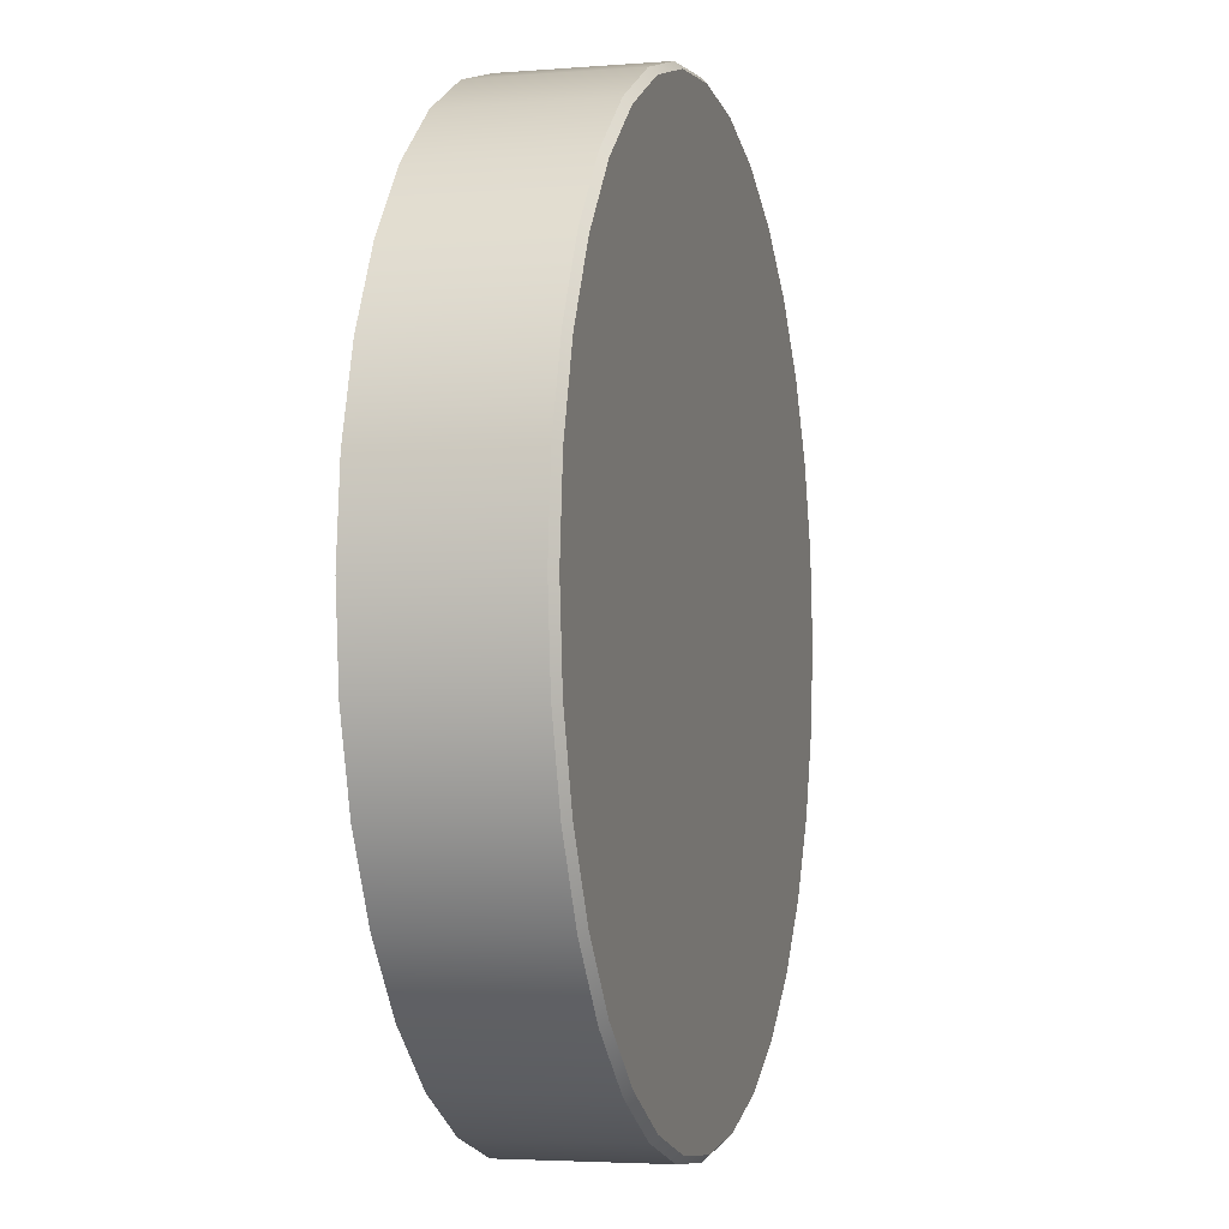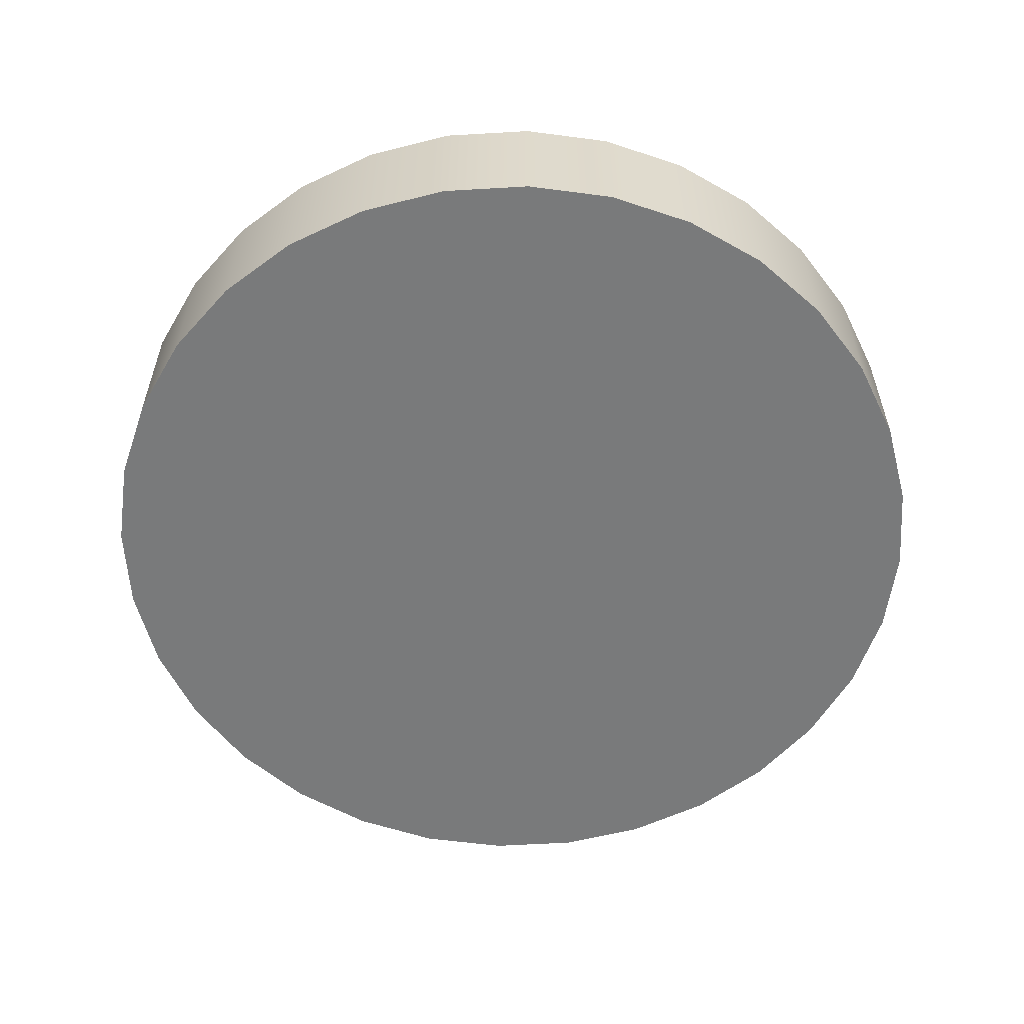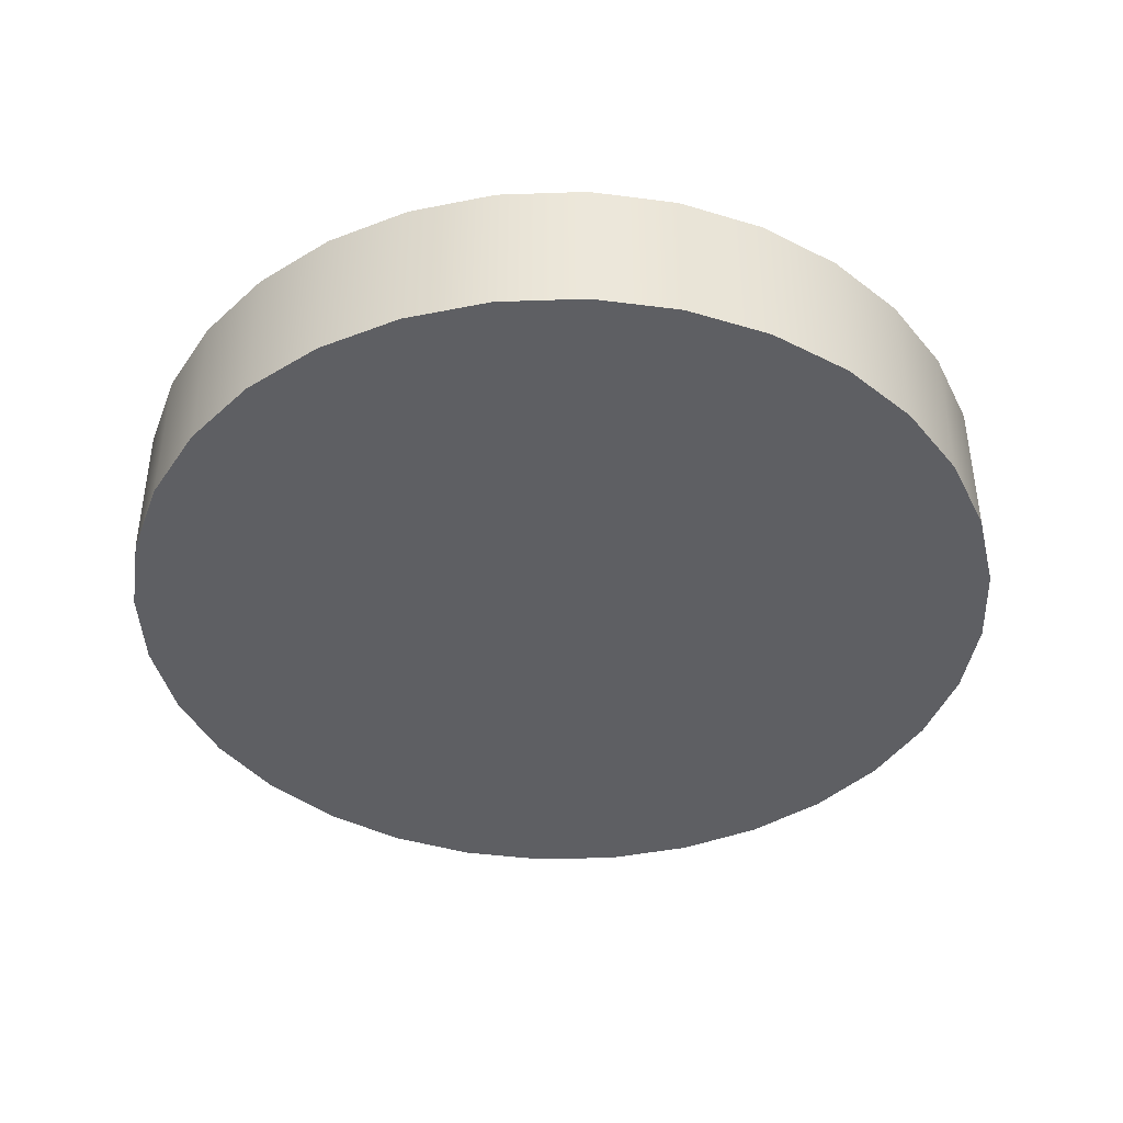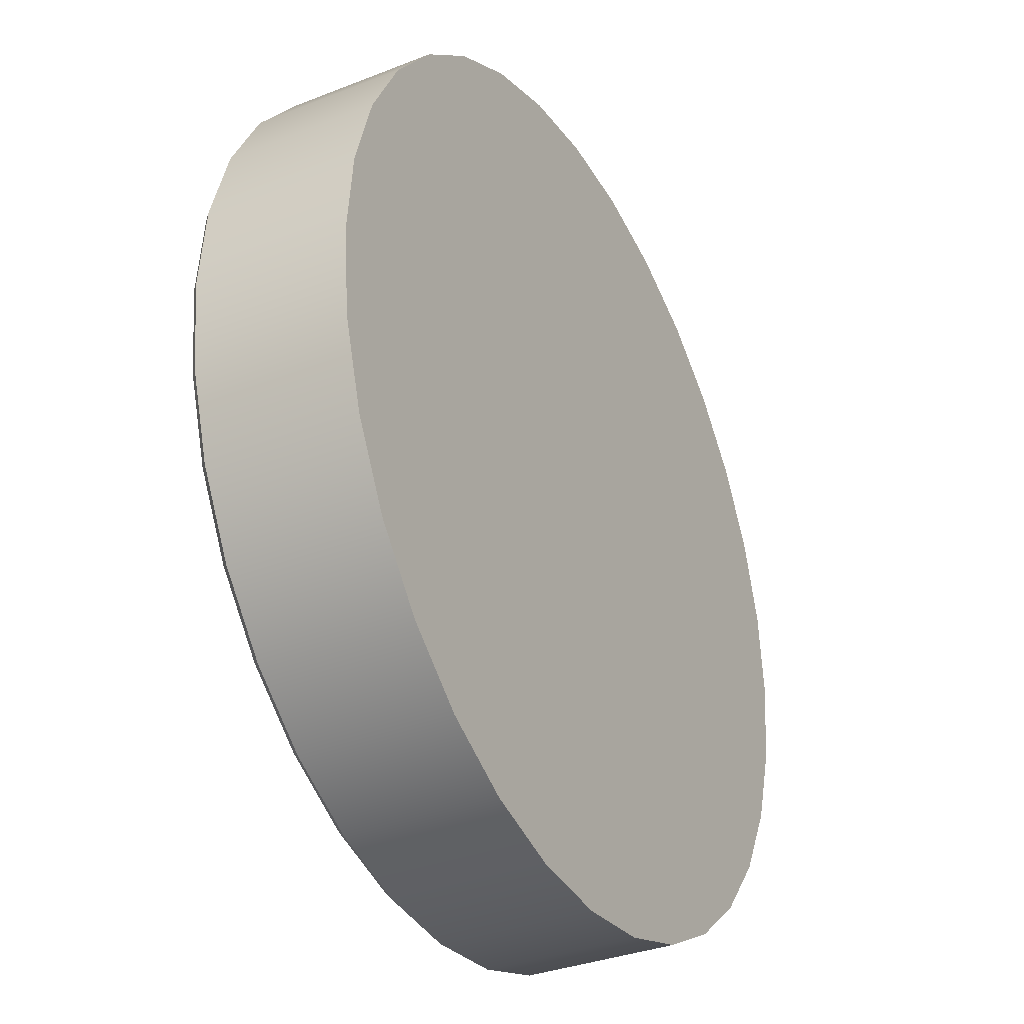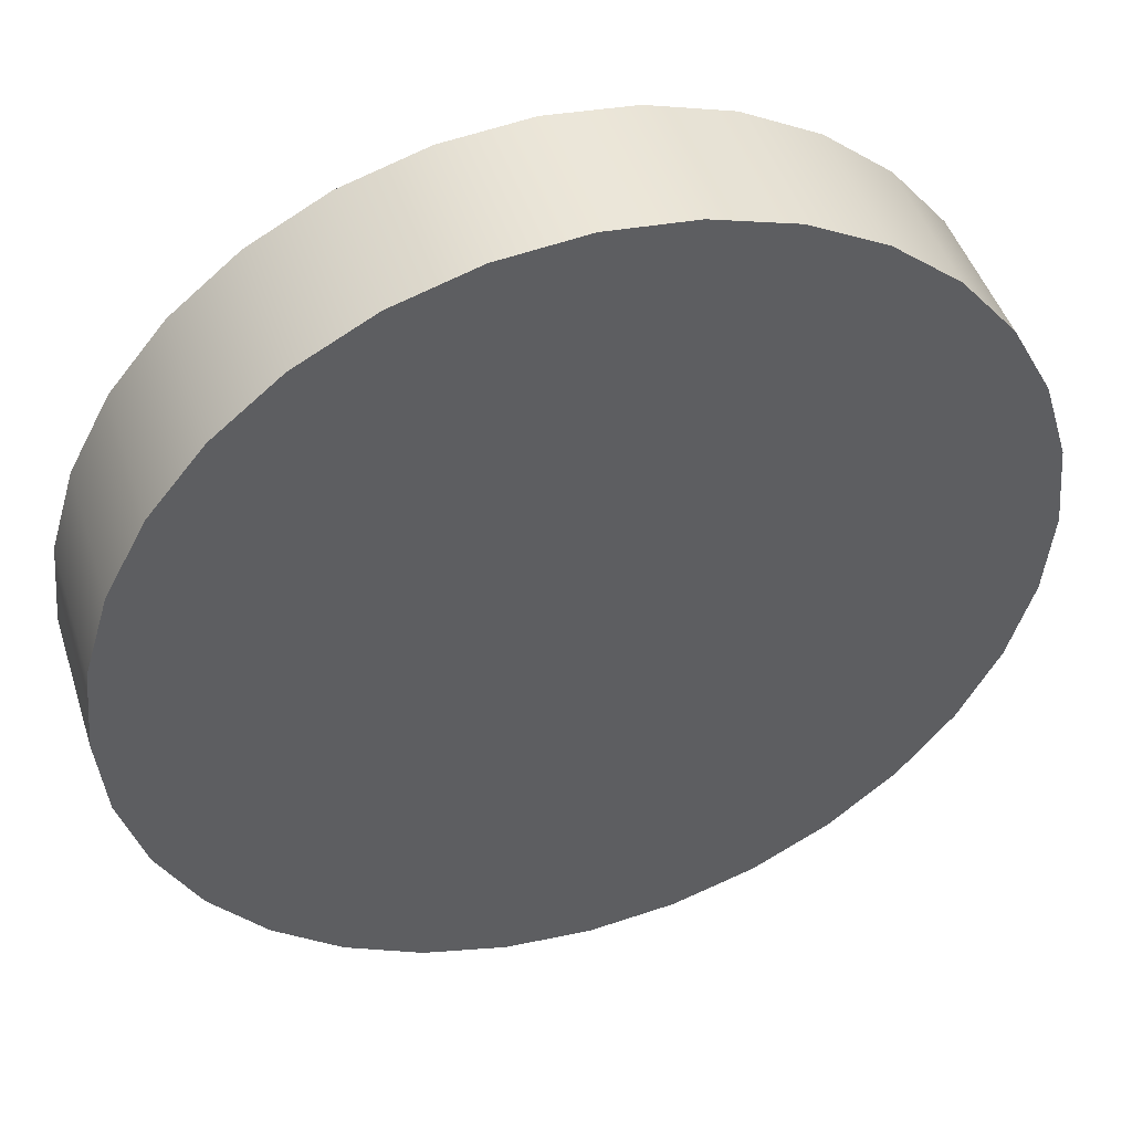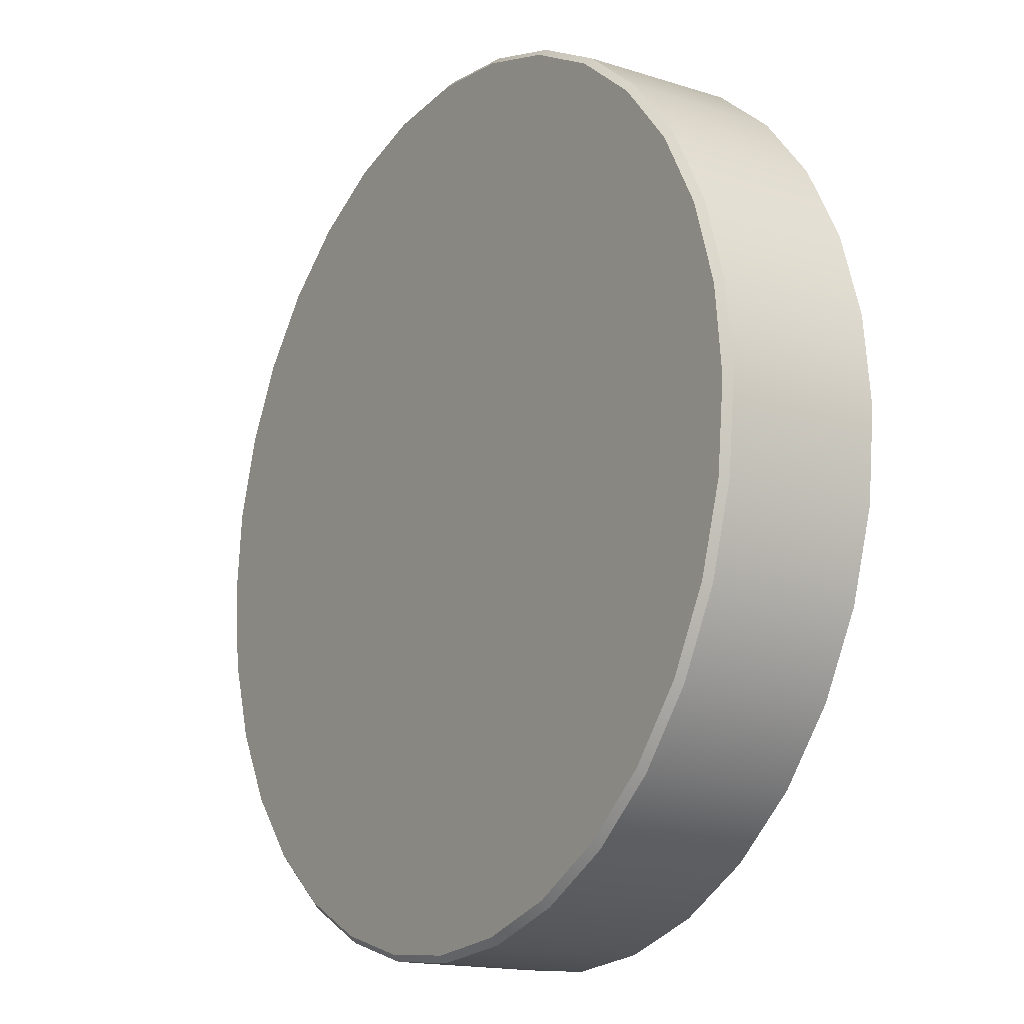
<metadata>
{"format":"obj","ext":"obj","renderer":"f3d","projection":"perspective","resolution":1024,"background":"white","views":[{"elev":-3.8,"azim":105.0,"up":"+Z"},{"elev":-58.0,"azim":76.6,"up":"+Y"},{"elev":-41.8,"azim":-127.0,"up":"+Y"},{"elev":-33.7,"azim":-61.8,"up":"+Z"},{"elev":46.3,"azim":-17.5,"up":"+Z"},{"elev":-16.0,"azim":-123.3,"up":"+Z"}]}
</metadata>
<code>
o mesh9/mesh9-geometry#mesh9-geometry
v 0.4306 -0.3695 -0.152
v 0.4337 -0.4246 -0.1204
v 0.4337 -0.3695 -0.1204
v 0.4306 -0.4246 -0.152
v 0.4429 -0.4246 -0.09002
v 0.433 -0.3671 -0.152
v 0.4337 -0.3695 -0.1835
v 0.4337 -0.4246 -0.1835
v 0.4429 -0.3695 -0.09002
v 0.4429 -0.4246 -0.2139
v 0.436 -0.3671 -0.1208
v 0.4579 -0.4246 -0.06203
v 0.4579 -0.4246 -0.2419
v 0.436 -0.3671 -0.1831
v 0.4429 -0.3695 -0.2139
v 0.4579 -0.3695 -0.06203
v 0.4451 -0.3671 -0.09093
v 0.4579 -0.3695 -0.2419
v 0.4451 -0.3671 -0.213
v 0.478 -0.4246 -0.0375
v 0.478 -0.4246 -0.2664
v 0.478 -0.3695 -0.2664
v 0.478 -0.3695 -0.0375
v 0.4598 -0.3671 -0.06336
v 0.4598 -0.3671 -0.2406
v 0.5025 -0.3695 -0.01737
v 0.5025 -0.4246 -0.2866
v 0.4797 -0.3671 -0.2647
v 0.5025 -0.4246 -0.01737
v 0.4797 -0.3671 -0.03919
v 0.5025 -0.3695 -0.2866
v 0.5305 -0.3695 -0.002416
v 0.5038 -0.3671 -0.01935
v 0.5305 -0.4246 -0.3015
v 0.5038 -0.3671 -0.2846
v 0.5305 -0.4246 -0.002416
v 0.5305 -0.3695 -0.3015
v 0.5609 -0.3695 0.006795
v 0.5314 -0.3671 -0.004614
v 0.5314 -0.3671 -0.2993
v 0.5609 -0.4246 -0.3107
v 0.5609 -0.4246 0.006795
v 0.5609 -0.3695 -0.3107
v 0.5924 -0.3695 0.009905
v 0.5613 -0.3671 0.004461
v 0.5613 -0.3671 -0.3084
v 0.5924 -0.4246 -0.3138
v 0.5924 -0.4246 0.009905
v 0.5924 -0.3695 -0.3138
v 0.624 -0.3695 0.006795
v 0.5924 -0.3671 0.007526
v 0.5924 -0.3671 -0.3115
v 0.624 -0.4246 -0.3107
v 0.624 -0.4246 0.006795
v 0.624 -0.3695 -0.3107
v 0.6236 -0.3671 -0.3084
v 0.6544 -0.3695 -0.002416
v 0.6236 -0.3671 0.004461
v 0.6544 -0.4246 -0.3015
v 0.6544 -0.4246 -0.002416
v 0.6535 -0.3671 -0.004614
v 0.6535 -0.3671 -0.2993
v 0.6544 -0.3695 -0.3015
v 0.6824 -0.3695 -0.01737
v 0.6811 -0.3671 -0.01935
v 0.6824 -0.4246 -0.2866
v 0.6824 -0.4246 -0.01737
v 0.6811 -0.3671 -0.2846
v 0.6824 -0.3695 -0.2866
v 0.7069 -0.3695 -0.0375
v 0.7052 -0.3671 -0.03919
v 0.7052 -0.3671 -0.2647
v 0.7069 -0.4246 -0.2664
v 0.7069 -0.4246 -0.0375
v 0.7069 -0.3695 -0.2664
v 0.727 -0.4246 -0.06203
v 0.7251 -0.3671 -0.06336
v 0.7251 -0.3671 -0.2406
v 0.727 -0.4246 -0.2419
v 0.727 -0.3695 -0.06203
v 0.727 -0.3695 -0.2419
v 0.742 -0.3695 -0.09002
v 0.742 -0.4246 -0.2139
v 0.7398 -0.3671 -0.09093
v 0.7398 -0.3671 -0.213
v 0.742 -0.4246 -0.09002
v 0.742 -0.3695 -0.2139
v 0.7512 -0.3695 -0.1204
v 0.7489 -0.3671 -0.1208
v 0.7512 -0.4246 -0.1835
v 0.7512 -0.4246 -0.1204
v 0.7489 -0.3671 -0.1831
v 0.7512 -0.3695 -0.1835
v 0.7543 -0.3695 -0.152
v 0.7519 -0.3671 -0.152
v 0.7543 -0.4246 -0.152
f 1 2 3
f 2 1 4
f 5 3 2
f 3 6 1
f 7 4 1
f 8 2 4
f 3 5 9
f 2 10 5
f 6 3 11
f 6 7 1
f 4 7 8
f 2 8 10
f 12 9 5
f 9 11 3
f 5 10 13
f 11 14 6
f 7 6 14
f 15 8 7
f 8 15 10
f 9 12 16
f 5 13 12
f 11 9 17
f 10 18 13
f 14 11 19
f 14 15 7
f 18 10 15
f 20 16 12
f 16 17 9
f 12 13 21
f 19 11 17
f 22 13 18
f 15 14 19
f 19 18 15
f 16 20 23
f 12 21 20
f 17 16 24
f 13 22 21
f 19 17 25
f 25 22 18
f 18 19 25
f 20 26 23
f 23 24 16
f 20 21 27
f 25 17 24
f 22 27 21
f 22 25 28
f 26 20 29
f 26 30 23
f 24 23 30
f 20 27 29
f 25 24 28
f 27 22 31
f 28 31 22
f 29 32 26
f 30 26 33
f 28 24 30
f 29 27 34
f 31 34 27
f 31 28 35
f 32 29 36
f 32 33 26
f 35 30 33
f 28 30 35
f 29 34 36
f 34 31 37
f 35 37 31
f 36 38 32
f 33 32 39
f 35 33 40
f 36 34 41
f 37 41 34
f 37 35 40
f 38 36 42
f 38 39 32
f 40 33 39
f 36 41 42
f 41 37 43
f 40 43 37
f 42 44 38
f 39 38 45
f 40 39 46
f 42 41 47
f 43 47 41
f 43 40 46
f 44 42 48
f 44 45 38
f 46 39 45
f 42 47 48
f 47 43 49
f 46 49 43
f 48 50 44
f 45 44 51
f 46 45 52
f 48 47 53
f 49 53 47
f 49 46 52
f 50 48 54
f 50 51 44
f 52 45 51
f 48 53 54
f 53 49 55
f 56 49 52
f 54 57 50
f 51 50 58
f 52 51 56
f 54 53 59
f 49 56 55
f 55 59 53
f 57 54 60
f 61 50 57
f 50 61 58
f 56 51 58
f 54 59 60
f 62 55 56
f 59 55 63
f 60 64 57
f 57 65 61
f 62 58 61
f 56 58 62
f 60 59 66
f 55 62 63
f 63 66 59
f 64 60 67
f 65 57 64
f 68 61 65
f 62 61 68
f 60 66 67
f 68 63 62
f 66 63 69
f 67 70 64
f 64 71 65
f 68 65 72
f 67 66 73
f 63 68 69
f 69 73 66
f 70 67 74
f 71 64 70
f 72 65 71
f 72 69 68
f 67 73 74
f 73 69 75
f 76 70 74
f 70 77 71
f 72 71 78
f 69 72 75
f 74 73 79
f 75 79 73
f 70 76 80
f 74 79 76
f 77 70 80
f 78 71 77
f 78 75 72
f 79 75 81
f 76 82 80
f 76 79 83
f 80 84 77
f 78 77 85
f 75 78 81
f 81 83 79
f 82 76 86
f 84 80 82
f 76 83 86
f 85 77 84
f 85 81 78
f 83 81 87
f 86 88 82
f 82 89 84
f 86 83 90
f 85 84 89
f 81 85 87
f 87 90 83
f 88 86 91
f 89 82 88
f 86 90 91
f 85 89 92
f 92 87 85
f 90 87 93
f 91 94 88
f 88 95 89
f 91 90 96
f 92 89 95
f 87 92 93
f 93 96 90
f 94 91 96
f 95 88 94
f 95 93 92
f 96 93 94
f 93 95 94
f 3 2 1
f 4 1 2
f 2 3 5
f 1 6 3
f 1 4 7
f 4 2 8
f 9 5 3
f 5 10 2
f 11 3 6
f 1 7 6
f 8 7 4
f 10 8 2
f 5 9 12
f 3 11 9
f 13 10 5
f 6 14 11
f 14 6 7
f 7 8 15
f 10 15 8
f 16 12 9
f 12 13 5
f 17 9 11
f 13 18 10
f 19 11 14
f 7 15 14
f 15 10 18
f 12 16 20
f 9 17 16
f 21 13 12
f 17 11 19
f 18 13 22
f 19 14 15
f 15 18 19
f 23 20 16
f 20 21 12
f 24 16 17
f 21 22 13
f 25 17 19
f 18 22 25
f 25 19 18
f 23 26 20
f 16 24 23
f 27 21 20
f 24 17 25
f 21 27 22
f 28 25 22
f 29 20 26
f 23 30 26
f 30 23 24
f 29 27 20
f 28 24 25
f 31 22 27
f 22 31 28
f 26 32 29
f 33 26 30
f 30 24 28
f 34 27 29
f 27 34 31
f 35 28 31
f 36 29 32
f 26 33 32
f 33 30 35
f 35 30 28
f 36 34 29
f 37 31 34
f 31 37 35
f 32 38 36
f 39 32 33
f 40 33 35
f 41 34 36
f 34 41 37
f 40 35 37
f 42 36 38
f 32 39 38
f 39 33 40
f 42 41 36
f 43 37 41
f 37 43 40
f 38 44 42
f 45 38 39
f 46 39 40
f 47 41 42
f 41 47 43
f 46 40 43
f 48 42 44
f 38 45 44
f 45 39 46
f 48 47 42
f 49 43 47
f 43 49 46
f 44 50 48
f 51 44 45
f 52 45 46
f 53 47 48
f 47 53 49
f 52 46 49
f 54 48 50
f 44 51 50
f 51 45 52
f 54 53 48
f 55 49 53
f 52 49 56
f 50 57 54
f 58 50 51
f 56 51 52
f 59 53 54
f 55 56 49
f 53 59 55
f 60 54 57
f 57 50 61
f 58 61 50
f 58 51 56
f 60 59 54
f 56 55 62
f 63 55 59
f 57 64 60
f 61 65 57
f 61 58 62
f 62 58 56
f 66 59 60
f 63 62 55
f 59 66 63
f 67 60 64
f 64 57 65
f 65 61 68
f 68 61 62
f 67 66 60
f 62 63 68
f 69 63 66
f 64 70 67
f 65 71 64
f 72 65 68
f 73 66 67
f 69 68 63
f 66 73 69
f 74 67 70
f 70 64 71
f 71 65 72
f 68 69 72
f 74 73 67
f 75 69 73
f 74 70 76
f 71 77 70
f 78 71 72
f 75 72 69
f 79 73 74
f 73 79 75
f 80 76 70
f 76 79 74
f 80 70 77
f 77 71 78
f 72 75 78
f 81 75 79
f 80 82 76
f 83 79 76
f 77 84 80
f 85 77 78
f 81 78 75
f 79 83 81
f 86 76 82
f 82 80 84
f 86 83 76
f 84 77 85
f 78 81 85
f 87 81 83
f 82 88 86
f 84 89 82
f 90 83 86
f 89 84 85
f 87 85 81
f 83 90 87
f 91 86 88
f 88 82 89
f 91 90 86
f 92 89 85
f 85 87 92
f 93 87 90
f 88 94 91
f 89 95 88
f 96 90 91
f 95 89 92
f 93 92 87
f 90 96 93
f 96 91 94
f 94 88 95
f 92 93 95
f 94 93 96
f 94 95 93

</code>
